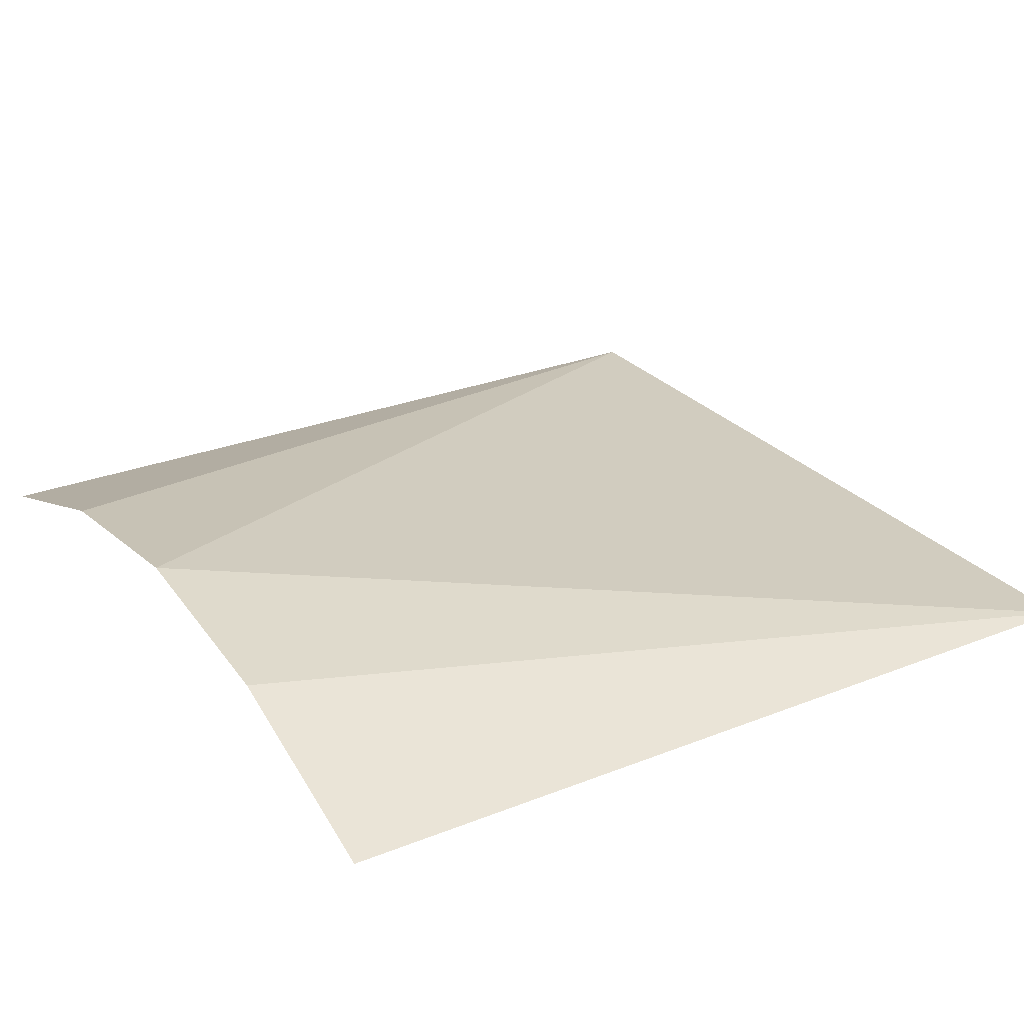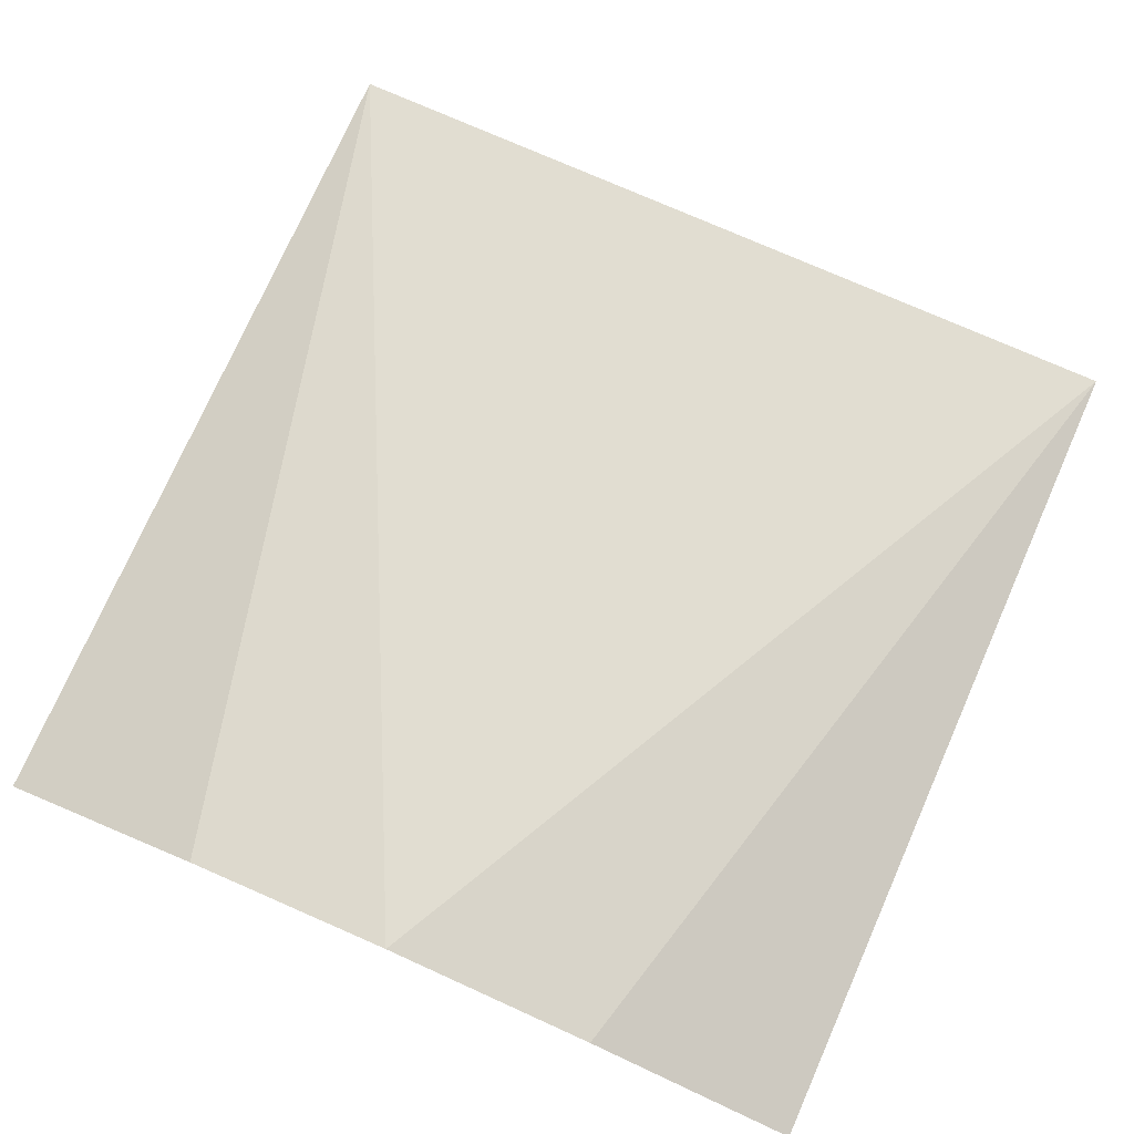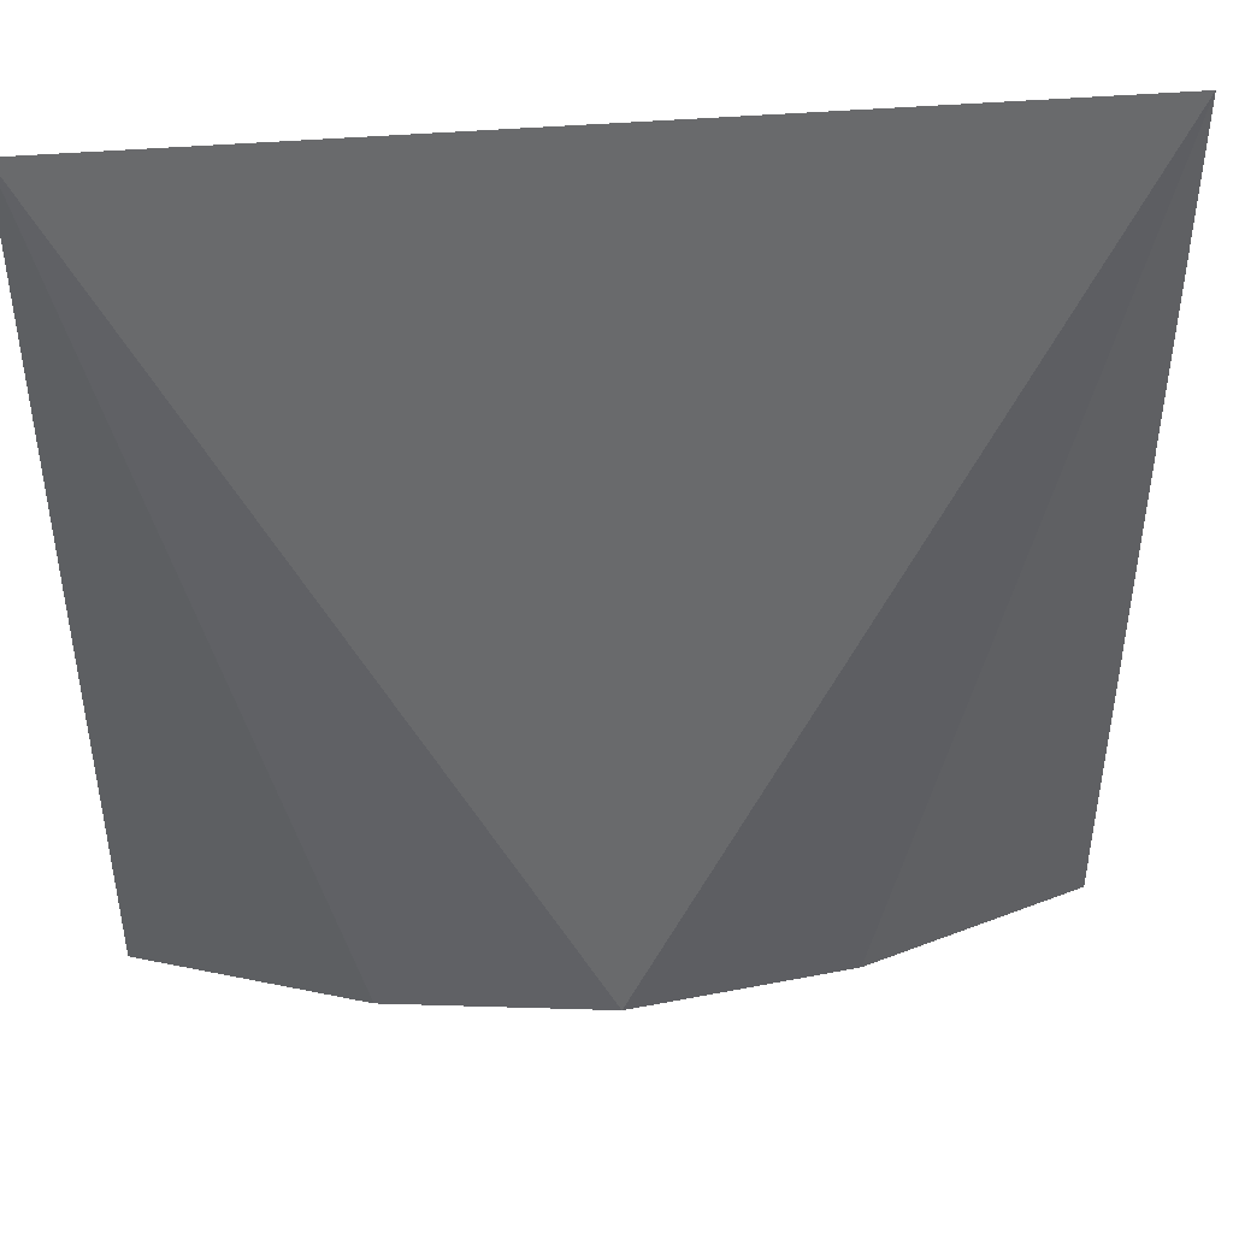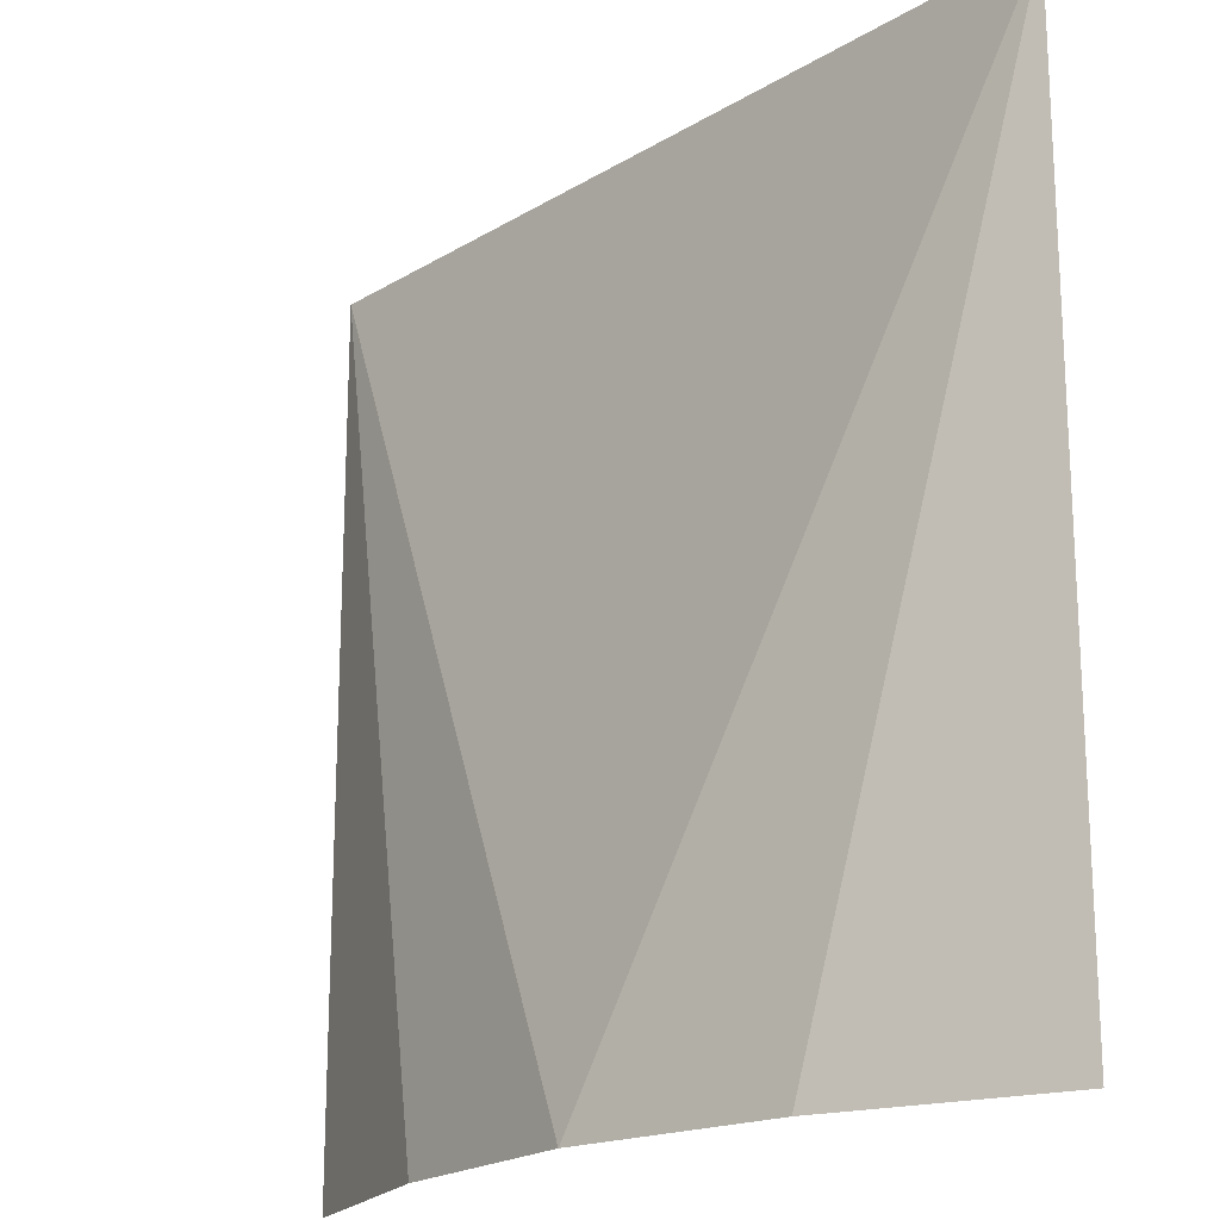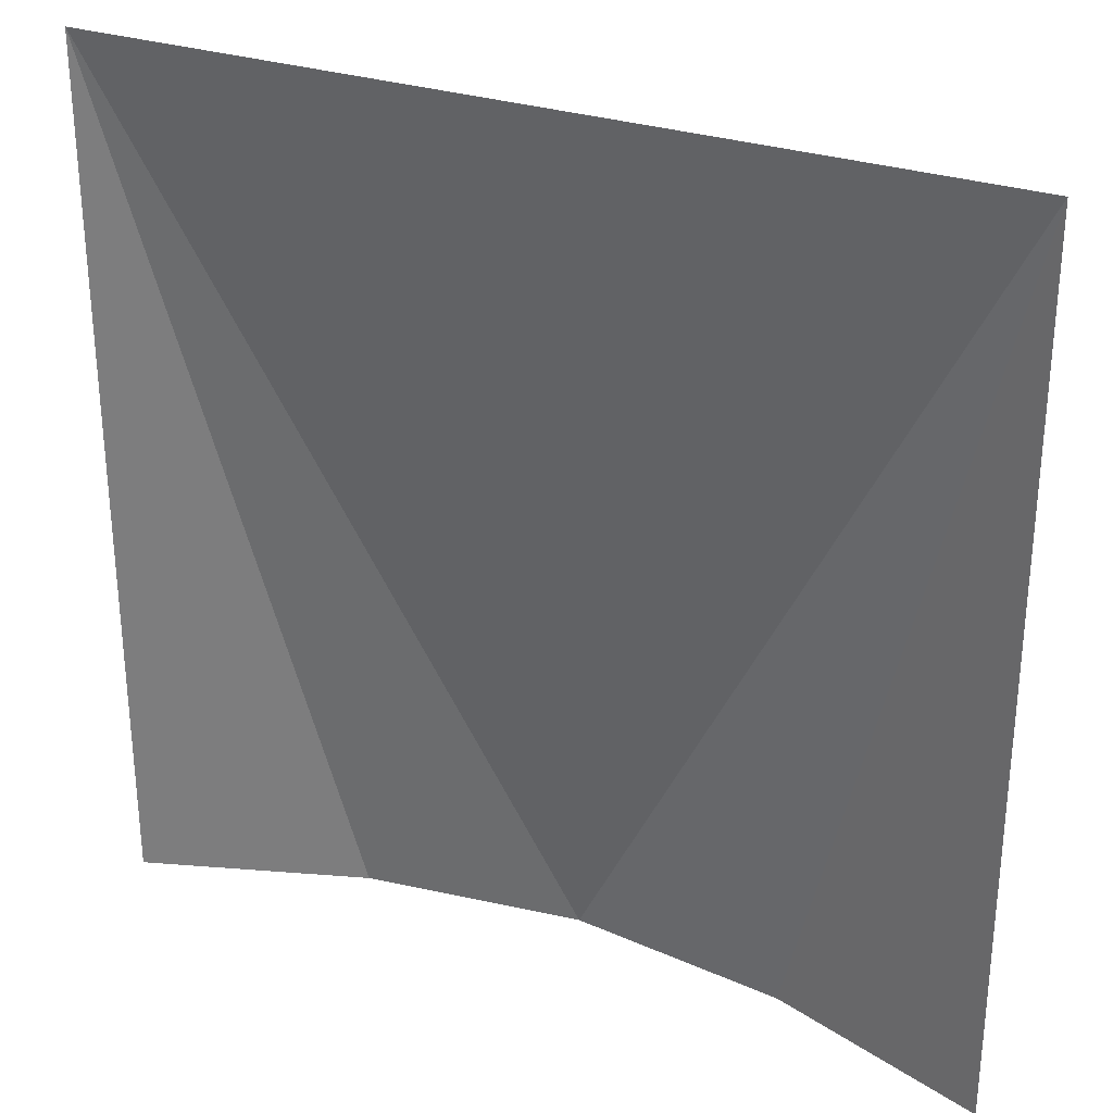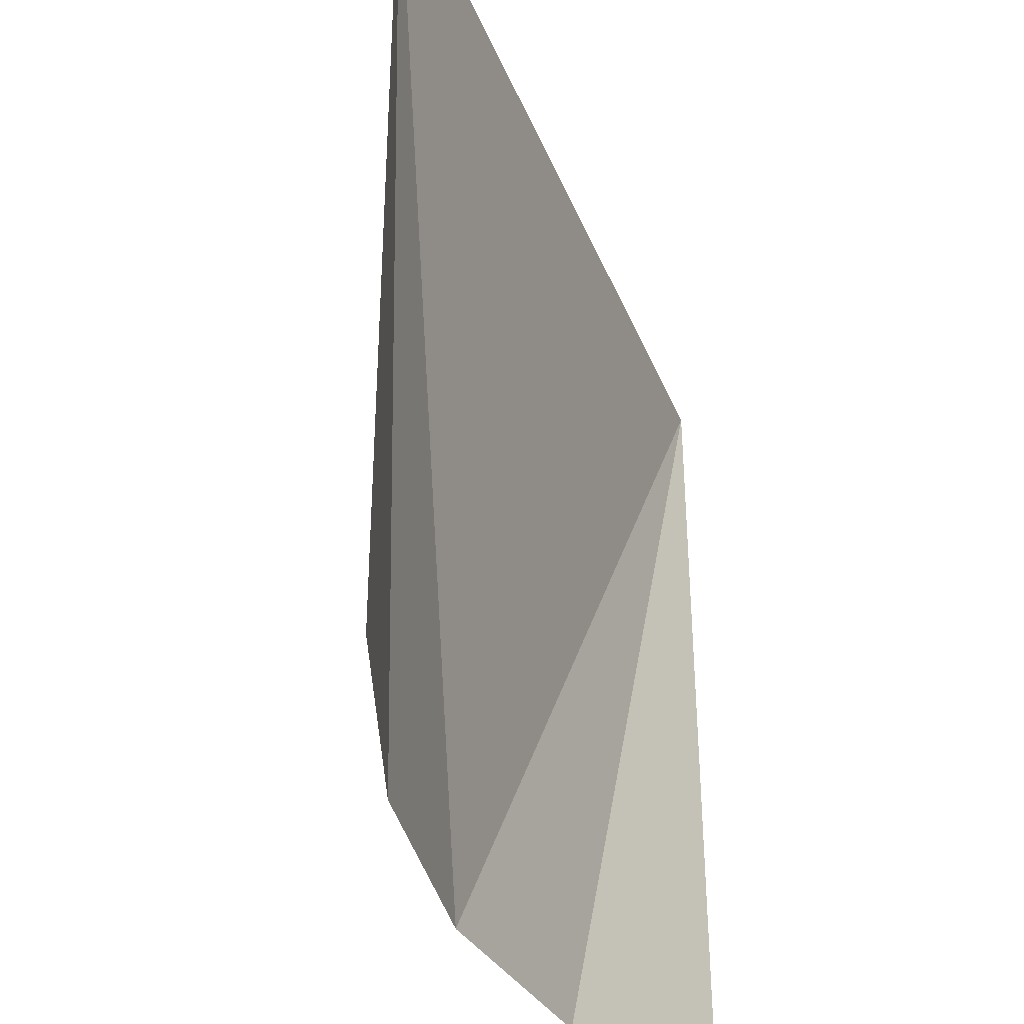
<metadata>
{"format":"obj","ext":"obj","renderer":"f3d","projection":"perspective","resolution":1024,"background":"white","views":[{"elev":27.1,"azim":-121.6,"up":"+Y"},{"elev":75.4,"azim":-156.1,"up":"+Y"},{"elev":44.2,"azim":174.6,"up":"+Z"},{"elev":-19.0,"azim":-131.5,"up":"+Z"},{"elev":29.9,"azim":25.5,"up":"+Z"},{"elev":-37.4,"azim":-69.5,"up":"+Z"}]}
</metadata>
<code>
v -1 0 1
v 1 0 1
v -1 0 -1
v 1 0 -1
v 0 0.2361 -1
v 0.5 0.1708 -1
v -0.5 0.1708 -1
g Plane_Plane_None
f 2 4 6
f 3 1 7
f 7 1 5
f 1 2 5
f 5 2 6

</code>
